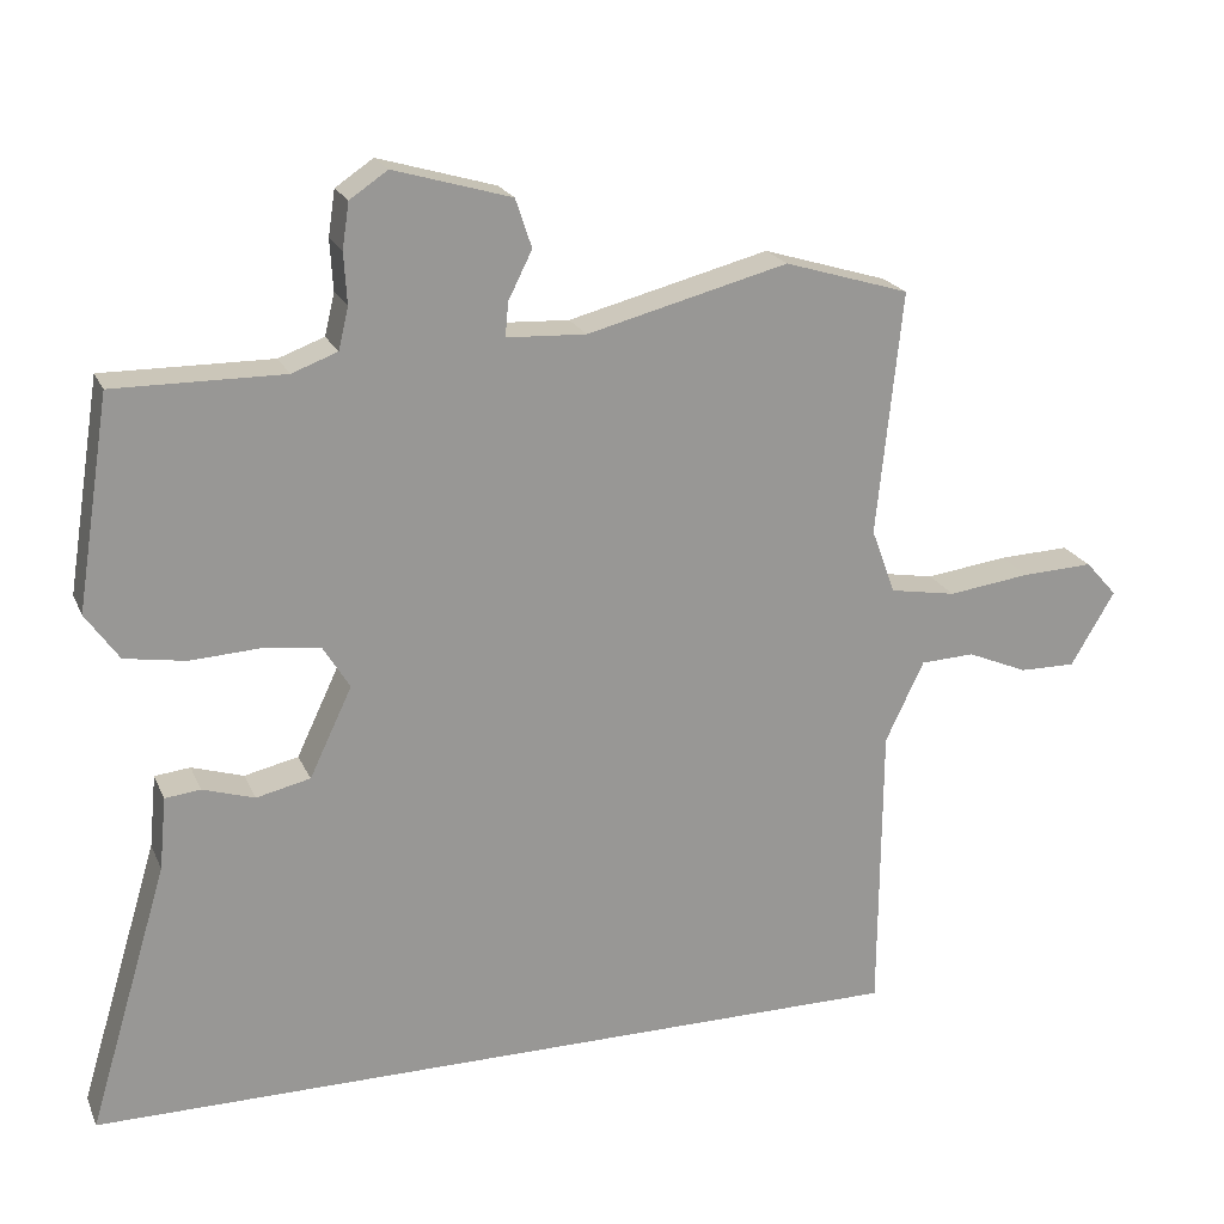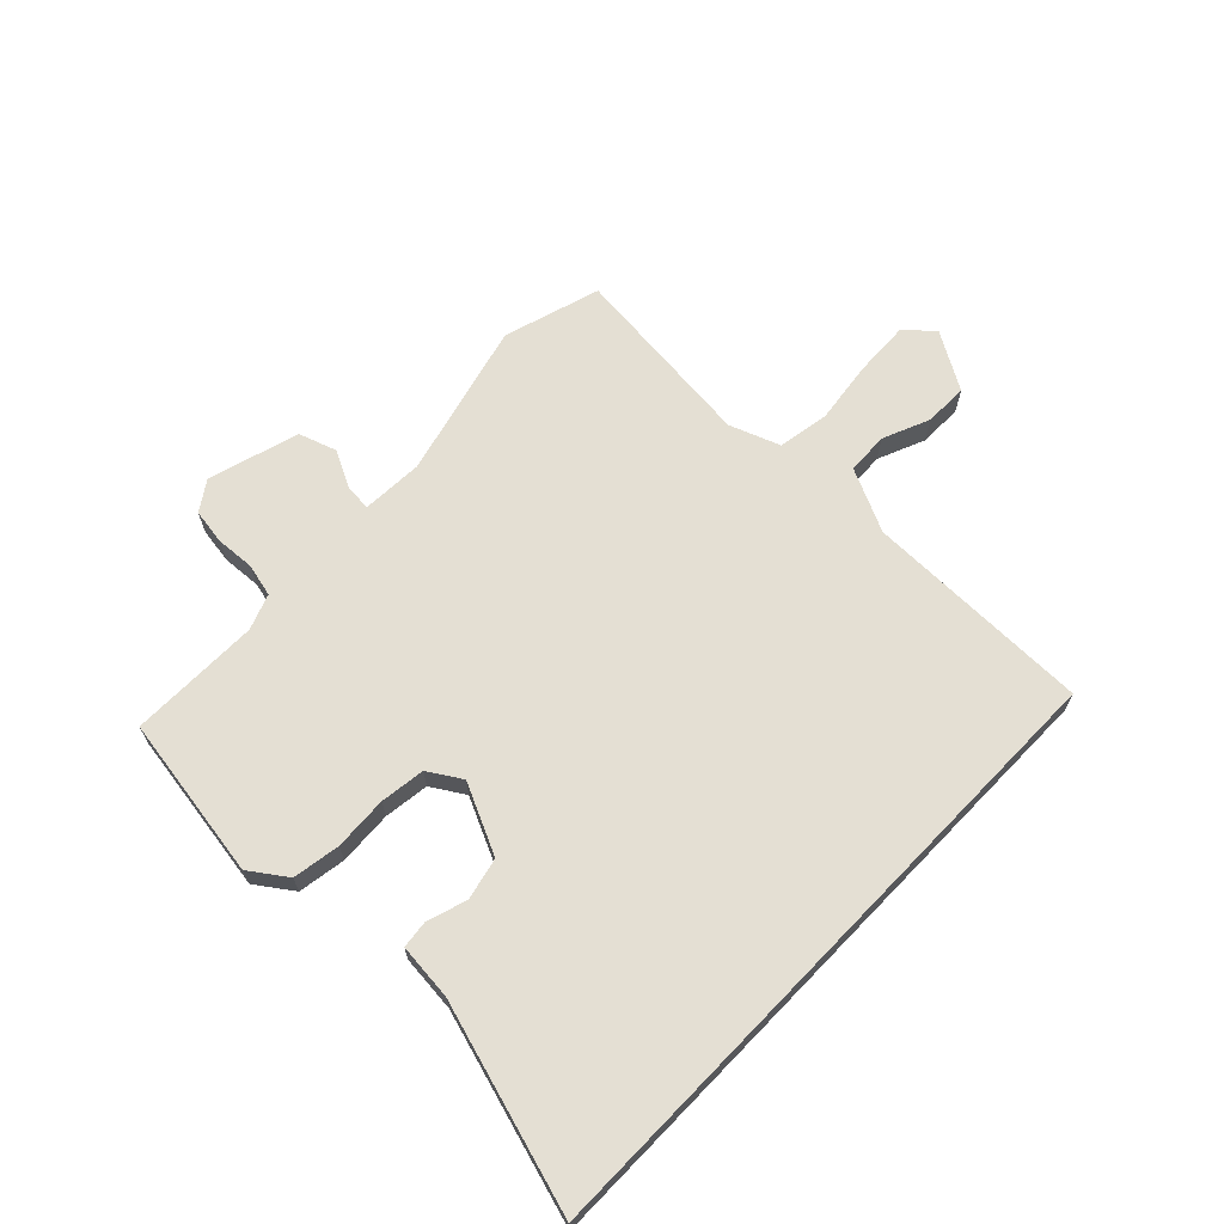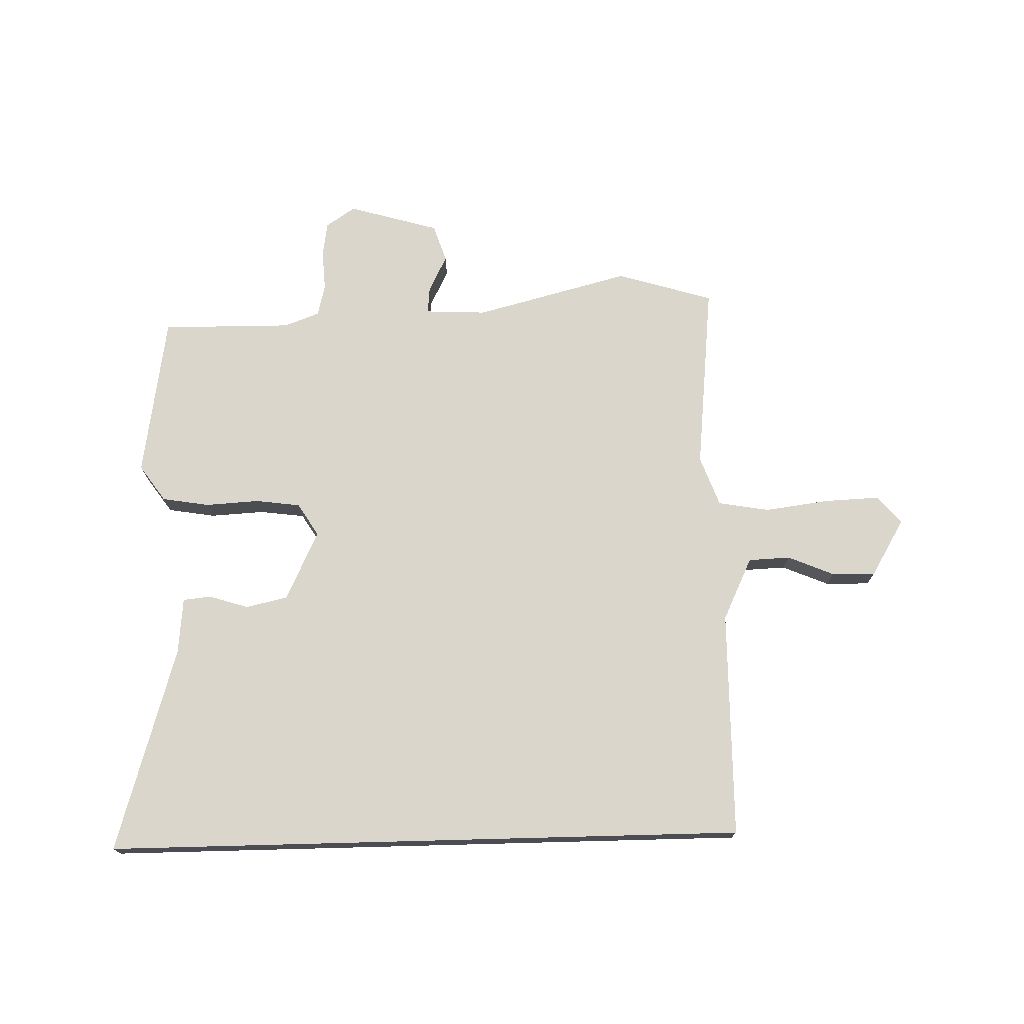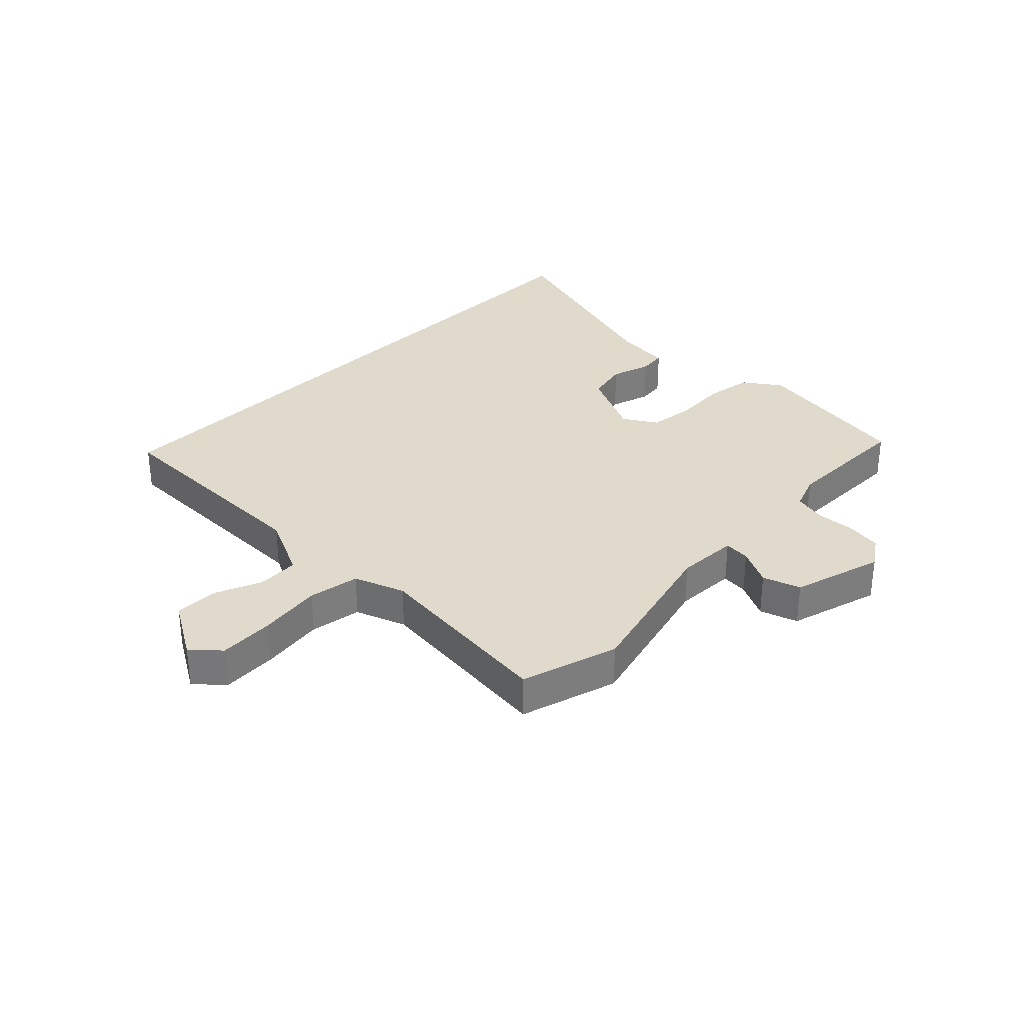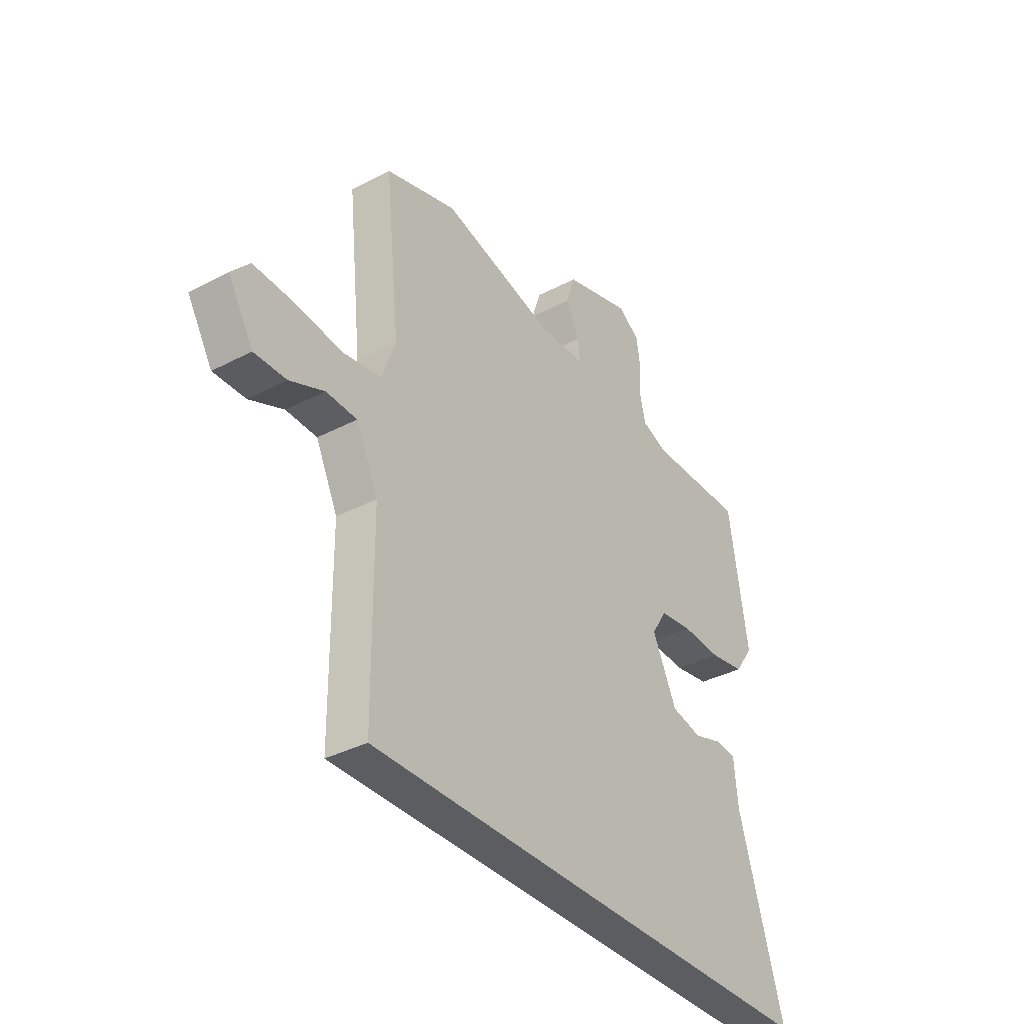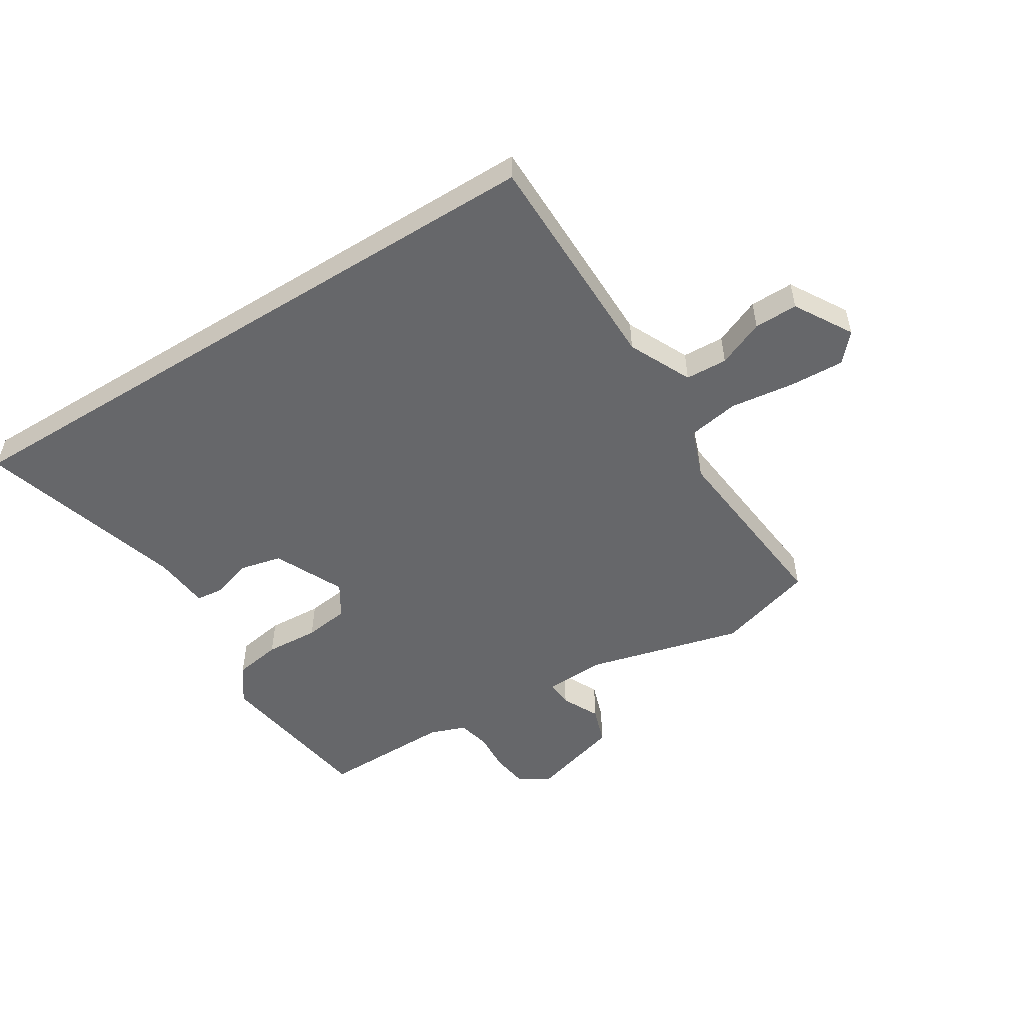
<metadata>
{"format":"obj","ext":"obj","renderer":"f3d","projection":"perspective","resolution":1024,"background":"white","views":[{"elev":20.9,"azim":161.2,"up":"+Z"},{"elev":66.7,"azim":134.0,"up":"+Y"},{"elev":73.6,"azim":178.5,"up":"+Y"},{"elev":32.5,"azim":-45.5,"up":"+Y"},{"elev":-36.0,"azim":-55.4,"up":"+Z"},{"elev":-52.1,"azim":-148.1,"up":"+Y"}]}
</metadata>
<code>
v -0.522 0.07 0.493
v -0.36 0.07 0.542
v -0.1 0.07 0.475
v 0.003 0.07 0.48
v -0.001 0.07 0.524
v -0.032 0.07 0.586
v -0.011 0.07 0.649
v 0.141 0.07 0.693
v 0.19 0.07 0.66
v 0.199 0.07 0.601
v 0.195 0.07 0.535
v 0.208 0.07 0.481
v 0.267 0.07 0.459
v 0.486 0.07 0.461
v 0.529 0.07 0.188
v 0.486 0.07 0.127
v 0.407 0.07 0.114
v 0.317 0.07 0.119
v 0.242 0.07 0.109
v 0.208 0.07 0.054
v 0.263 0.07 -0.062
v 0.333 0.07 -0.078
v 0.4 0.07 -0.057
v 0.446 0.07 -0.062
v 0.455 0.07 -0.156
v 0.558 0.07 -0.5
v -0.515 0.07 -0.5
v -0.518 0.07 -0.12
v -0.568 0.07 -0.015
v -0.638 0.07 -0.012
v -0.716 0.07 -0.045
v -0.789 0.07 -0.046
v -0.846 0.07 0.05
v -0.805 0.07 0.096
v -0.713 0.07 0.092
v -0.606 0.07 0.078
v -0.52 0.07 0.093
v -0.489 0.07 0.177
v -0.522 0 0.493
v -0.36 0 0.542
v -0.1 0 0.475
v 0.003 0 0.48
v -0.001 0 0.524
v -0.032 0 0.586
v -0.011 0 0.649
v 0.141 0 0.693
v 0.19 0 0.66
v 0.199 0 0.601
v 0.195 0 0.535
v 0.208 0 0.481
v 0.267 0 0.459
v 0.486 0 0.461
v 0.529 0 0.188
v 0.486 0 0.127
v 0.407 0 0.114
v 0.317 0 0.119
v 0.242 0 0.109
v 0.208 0 0.054
v 0.263 0 -0.062
v 0.333 0 -0.078
v 0.4 0 -0.057
v 0.446 0 -0.062
v 0.455 0 -0.156
v 0.558 0 -0.5
v -0.515 0 -0.5
v -0.518 0 -0.12
v -0.568 0 -0.015
v -0.638 0 -0.012
v -0.716 0 -0.045
v -0.789 0 -0.046
v -0.846 0 0.05
v -0.805 0 0.096
v -0.713 0 0.092
v -0.606 0 0.078
v -0.52 0 0.093
v -0.489 0 0.177
f 34 35 36
f 33 34 36
f 32 33 36
f 31 32 36
f 30 31 36
f 29 30 36 37
f 28 29 37
f 25 26 27 28
f 25 28 37 38
f 22 23 24 25
f 21 22 25
f 16 17 18
f 15 16 18
f 14 15 18
f 13 14 18
f 12 13 18 19
f 11 12 19 20
f 9 10 11
f 8 9 11
f 7 8 11
f 6 7 11
f 5 6 11
f 4 5 11 20
f 38 1 2 3
f 4 20 21
f 3 4 21
f 38 3 21
f 21 25 38
f 74 73 72
f 74 72 71
f 74 71 70
f 74 70 69
f 74 69 68
f 75 74 68 67
f 75 67 66
f 66 65 64 63
f 76 75 66 63
f 63 62 61 60
f 63 60 59
f 56 55 54
f 56 54 53
f 56 53 52
f 56 52 51
f 57 56 51 50
f 58 57 50 49
f 49 48 47
f 49 47 46
f 49 46 45
f 49 45 44
f 49 44 43
f 58 49 43 42
f 41 40 39 76
f 59 58 42
f 59 42 41
f 59 41 76
f 76 63 59
f 1 39 40 2
f 2 40 41 3
f 3 41 42 4
f 4 42 43 5
f 5 43 44 6
f 6 44 45 7
f 7 45 46 8
f 8 46 47 9
f 9 47 48 10
f 10 48 49 11
f 11 49 50 12
f 12 50 51 13
f 13 51 52 14
f 14 52 53 15
f 15 53 54 16
f 16 54 55 17
f 17 55 56 18
f 18 56 57 19
f 19 57 58 20
f 20 58 59 21
f 21 59 60 22
f 22 60 61 23
f 23 61 62 24
f 24 62 63 25
f 25 63 64 26
f 26 64 65 27
f 27 65 66 28
f 28 66 67 29
f 29 67 68 30
f 30 68 69 31
f 31 69 70 32
f 32 70 71 33
f 33 71 72 34
f 34 72 73 35
f 35 73 74 36
f 36 74 75 37
f 37 75 76 38
f 38 76 39 1

</code>
